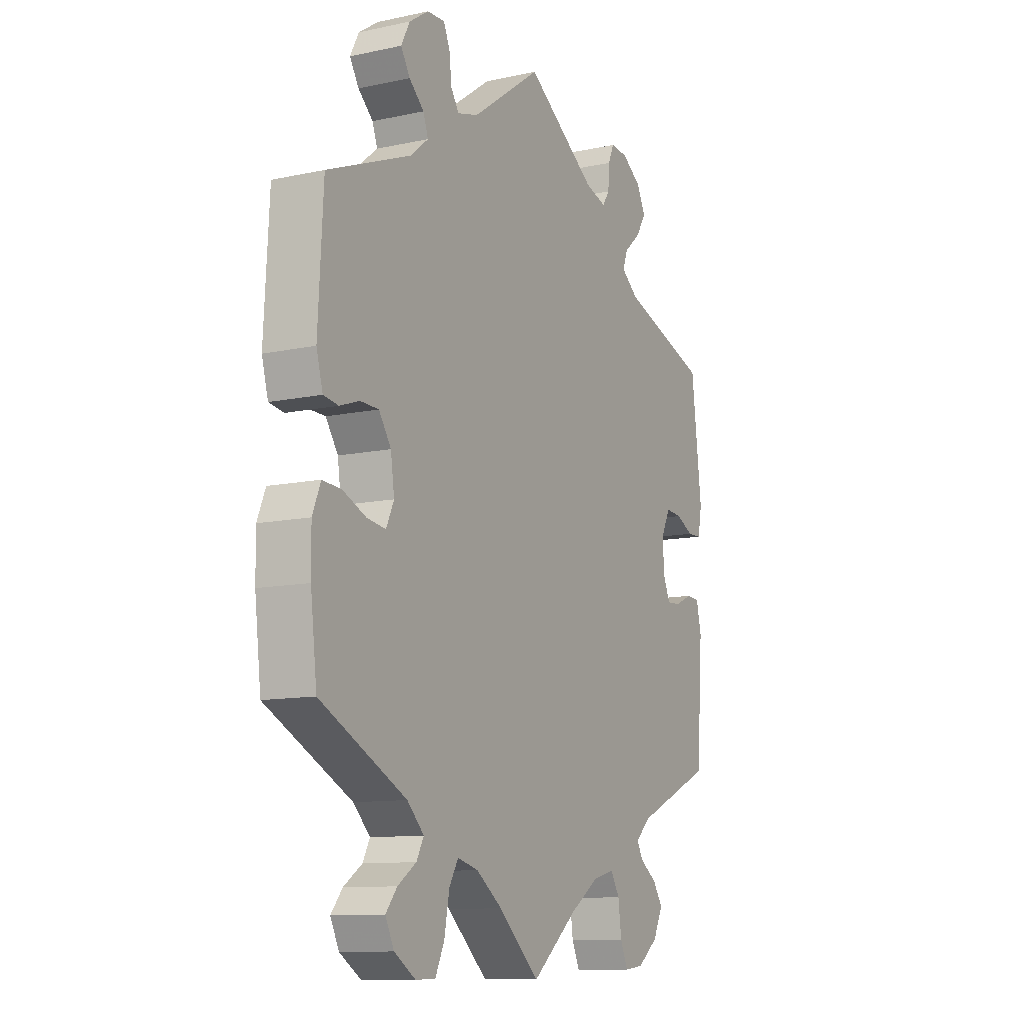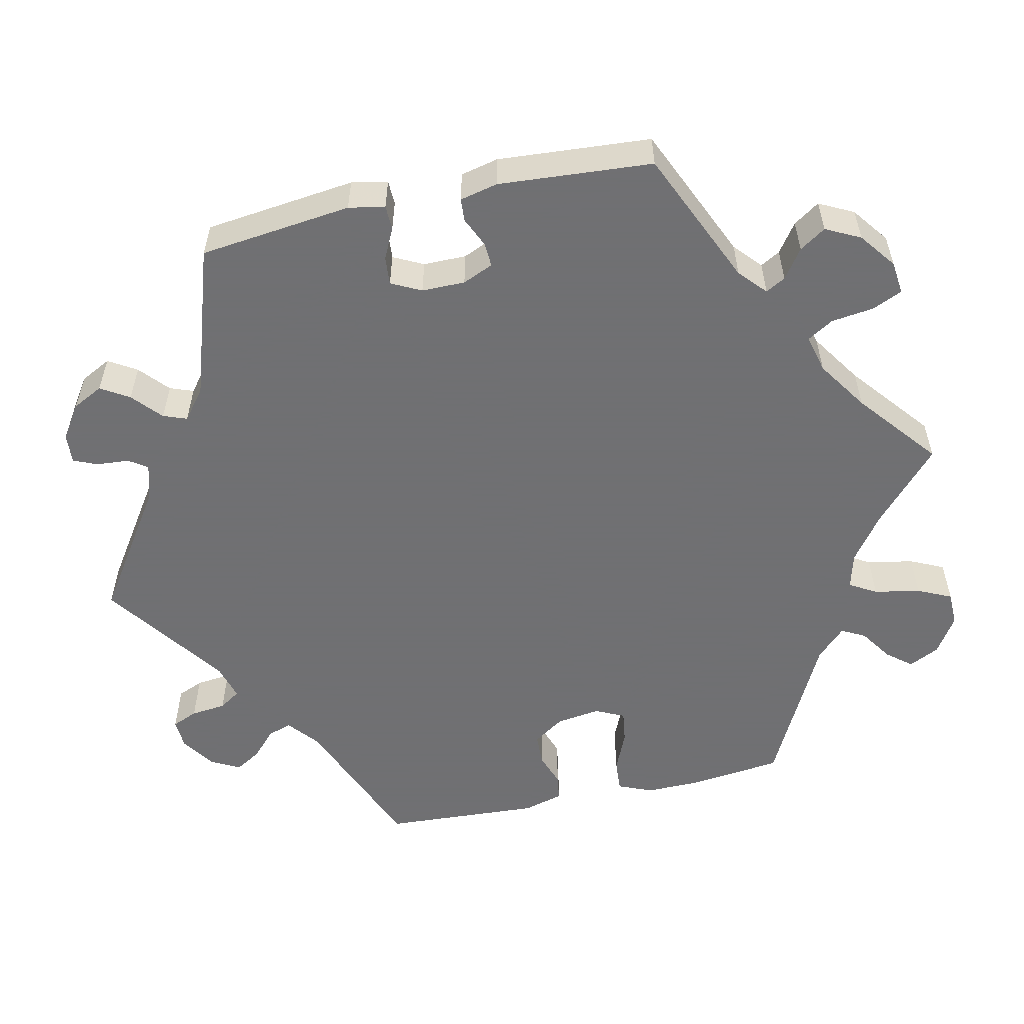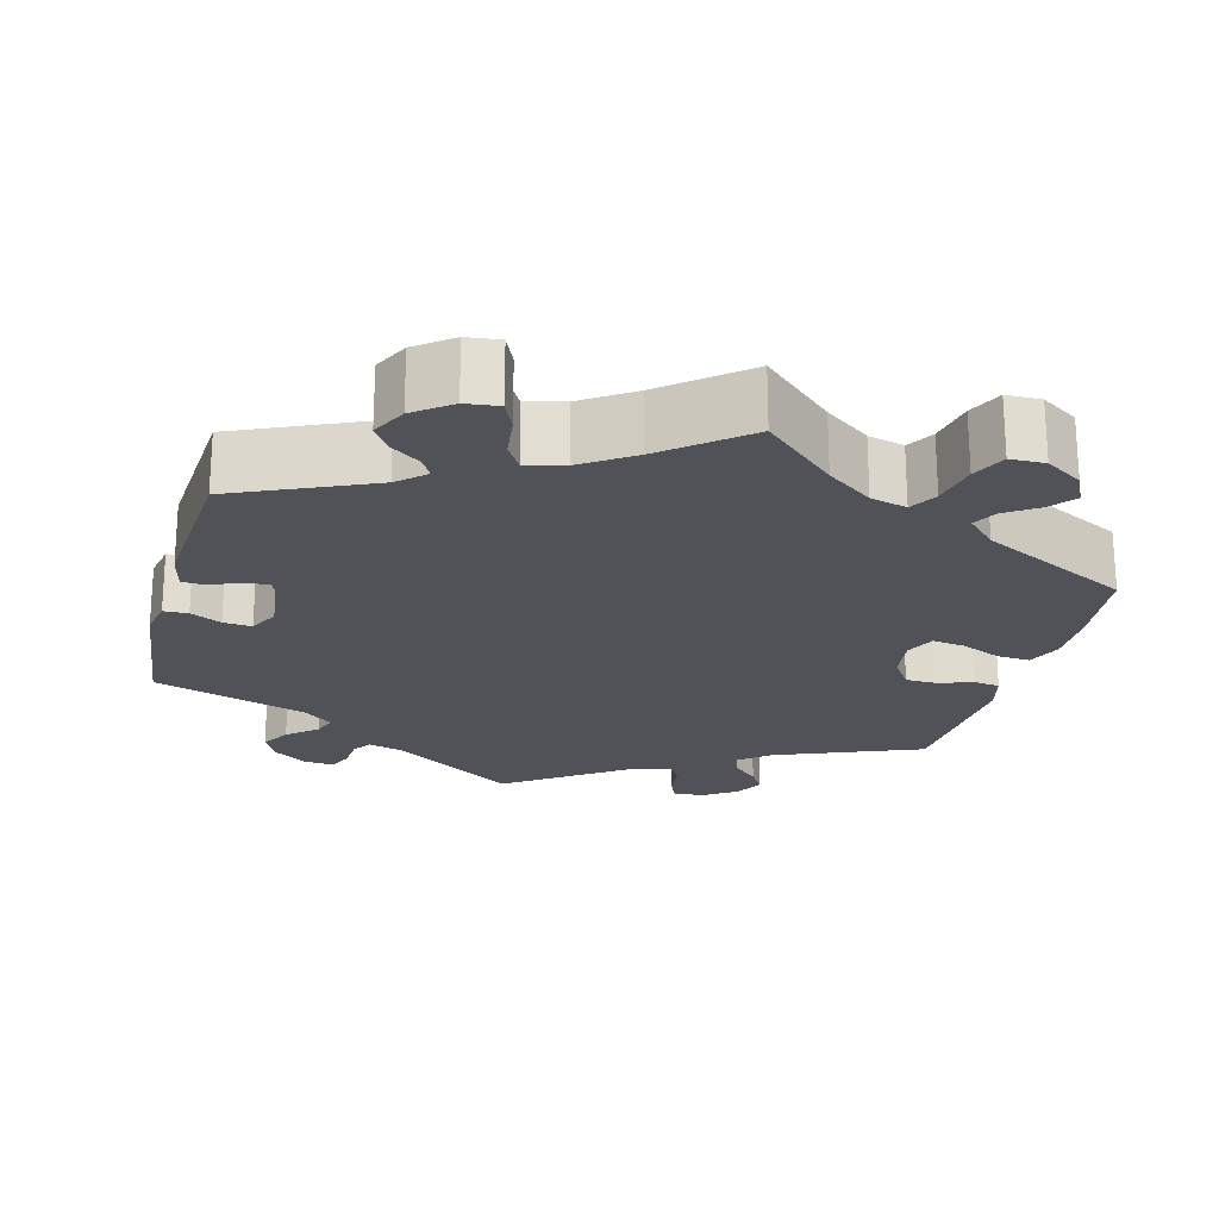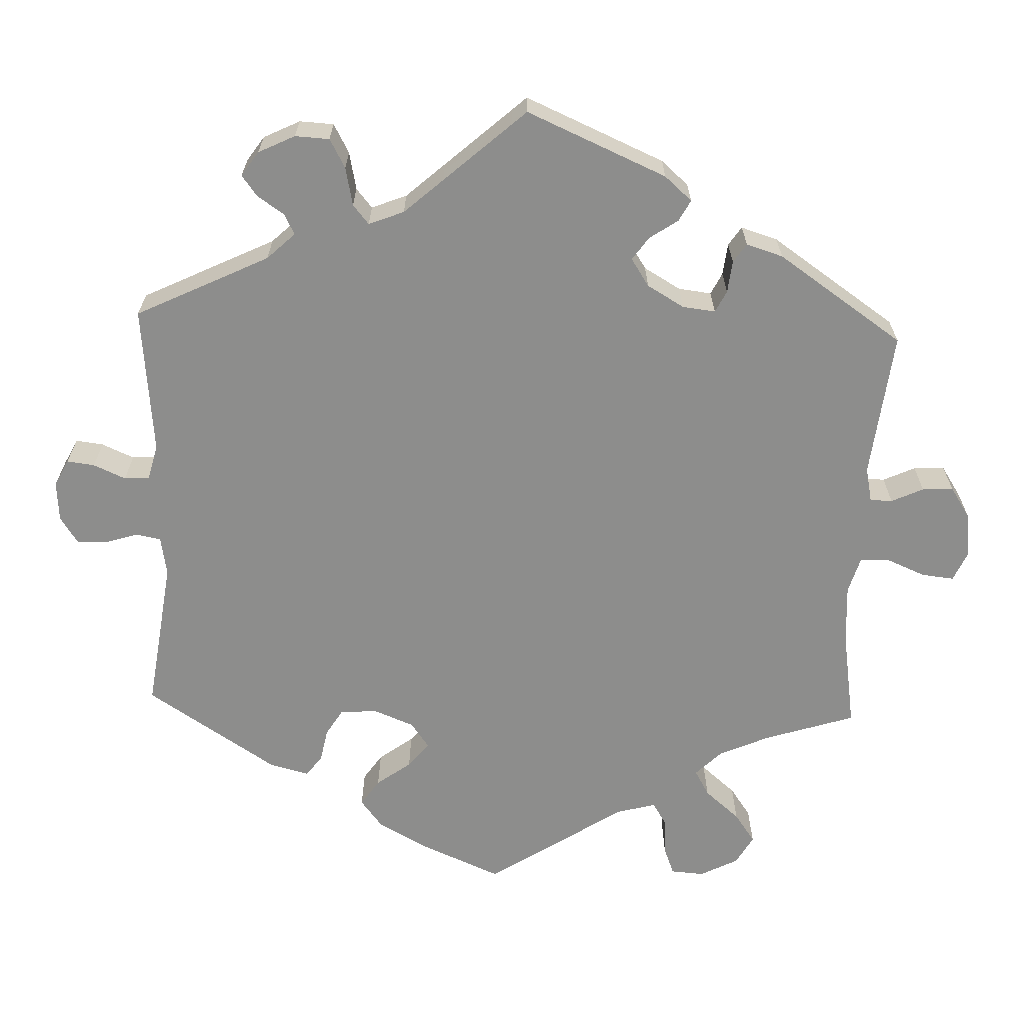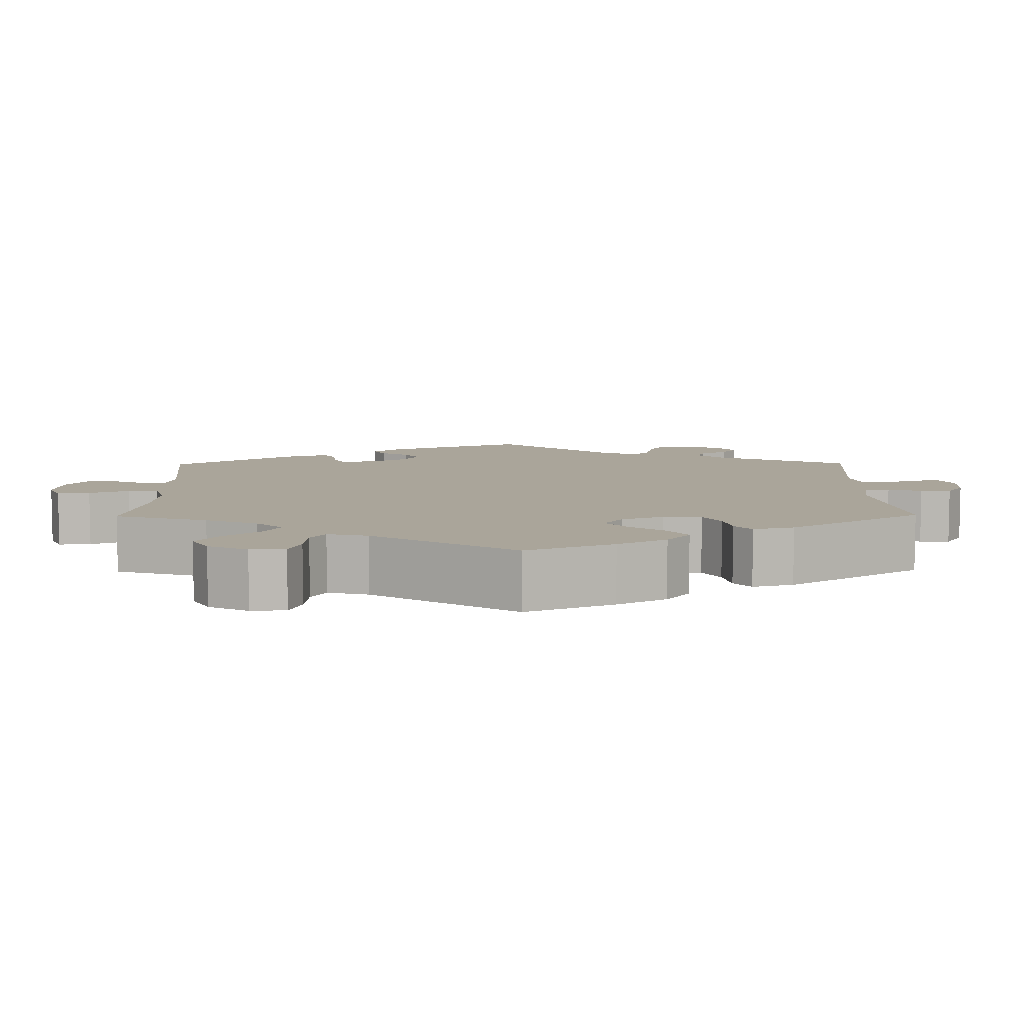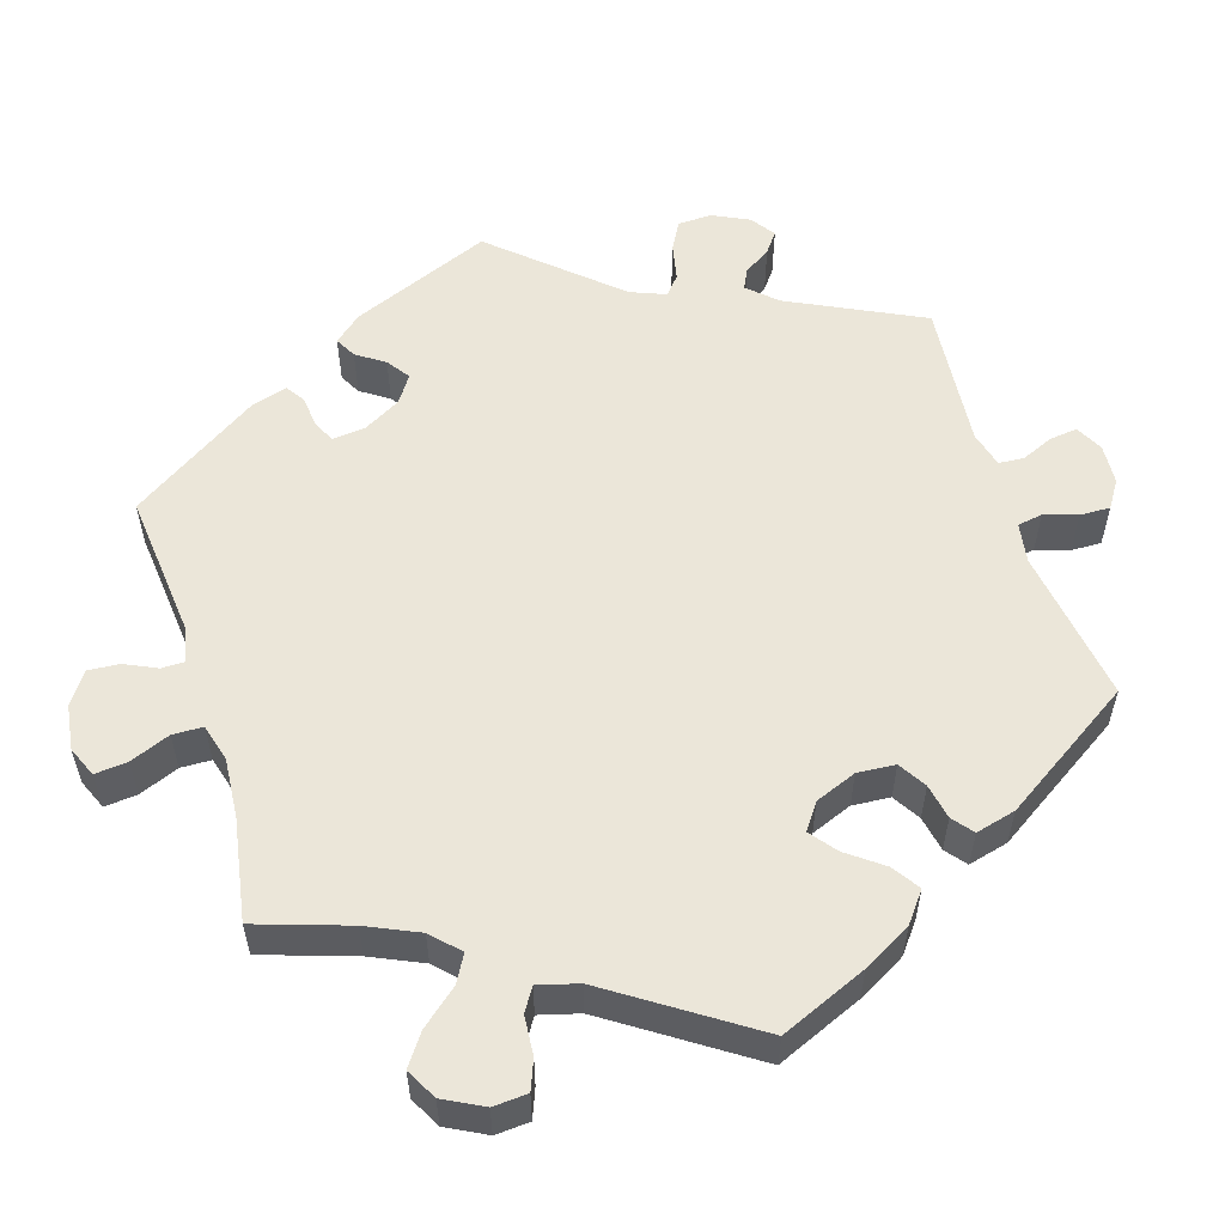
<metadata>
{"format":"obj","ext":"obj","renderer":"f3d","projection":"perspective","resolution":1024,"background":"white","views":[{"elev":-11.2,"azim":-62.2,"up":"+Z"},{"elev":-55.0,"azim":102.3,"up":"+Y"},{"elev":-21.5,"azim":165.0,"up":"+Y"},{"elev":-64.5,"azim":57.8,"up":"+Y"},{"elev":7.7,"azim":-120.8,"up":"+Y"},{"elev":55.1,"azim":-137.1,"up":"+Y"}]}
</metadata>
<code>
v 0.523 0.07 0.095
v 0.514 0.07 0.049
v 0.483 0.07 0.048
v 0.444 0.07 0.067
v 0.408 0.07 0.07
v 0.389 0.07 0.032
v 0.389 0.07 -0.023
v 0.406 0.07 -0.062
v 0.437 0.07 -0.06
v 0.475 0.07 -0.043
v 0.504 0.07 -0.045
v 0.515 0.07 -0.093
v 0.501 0.07 -0.289
v 0.328 0.07 -0.366
v 0.294 0.07 -0.397
v 0.308 0.07 -0.422
v 0.345 0.07 -0.448
v 0.367 0.07 -0.481
v 0.345 0.07 -0.525
v 0.299 0.07 -0.56
v 0.257 0.07 -0.565
v 0.24 0.07 -0.527
v 0.233 0.07 -0.473
v 0.213 0.07 -0.44
v 0.165 0.07 -0.452
v 0.101 0.07 -0.495
v 0 0.07 -0.578
v -0.091 0.07 -0.496
v -0.149 0.07 -0.454
v -0.195 0.07 -0.442
v -0.215 0.07 -0.476
v -0.226 0.07 -0.535
v -0.246 0.07 -0.578
v -0.29 0.07 -0.579
v -0.337 0.07 -0.549
v -0.356 0.07 -0.51
v -0.331 0.07 -0.479
v -0.29 0.07 -0.451
v -0.274 0.07 -0.421
v -0.311 0.07 -0.384
v -0.501 0.07 -0.289
v -0.515 0.07 -0.171
v -0.516 0.07 -0.101
v -0.498 0.07 -0.057
v -0.456 0.07 -0.06
v -0.405 0.07 -0.082
v -0.363 0.07 -0.088
v -0.346 0.07 -0.051
v -0.354 0.07 0.005
v -0.381 0.07 0.045
v -0.422 0.07 0.046
v -0.465 0.07 0.031
v -0.498 0.07 0.036
v -0.512 0.07 0.087
v -0.501 0.07 0.288
v -0.316 0.07 0.363
v -0.276 0.07 0.396
v -0.287 0.07 0.427
v -0.32 0.07 0.457
v -0.34 0.07 0.49
v -0.321 0.07 0.527
v -0.278 0.07 0.556
v -0.239 0.07 0.558
v -0.225 0.07 0.525
v -0.22 0.07 0.48
v -0.202 0.07 0.453
v -0.156 0.07 0.466
v 0 0.07 0.577
v 0.157 0.07 0.471
v 0.204 0.07 0.457
v 0.22 0.07 0.481
v 0.223 0.07 0.523
v 0.236 0.07 0.553
v 0.274 0.07 0.55
v 0.317 0.07 0.521
v 0.337 0.07 0.482
v 0.315 0.07 0.446
v 0.278 0.07 0.413
v 0.267 0.07 0.383
v 0.305 0.07 0.353
v 0.5 0.07 0.289
v 0.523 0 0.095
v 0.514 0 0.049
v 0.483 0 0.048
v 0.444 0 0.067
v 0.408 0 0.07
v 0.389 0 0.032
v 0.389 0 -0.023
v 0.406 0 -0.062
v 0.437 0 -0.06
v 0.475 0 -0.043
v 0.504 0 -0.045
v 0.515 0 -0.093
v 0.501 0 -0.289
v 0.328 0 -0.366
v 0.294 0 -0.397
v 0.308 0 -0.422
v 0.345 0 -0.448
v 0.367 0 -0.481
v 0.345 0 -0.525
v 0.299 0 -0.56
v 0.257 0 -0.565
v 0.24 0 -0.527
v 0.233 0 -0.473
v 0.213 0 -0.44
v 0.165 0 -0.452
v 0.101 0 -0.495
v 0 0 -0.578
v -0.091 0 -0.496
v -0.149 0 -0.454
v -0.195 0 -0.442
v -0.215 0 -0.476
v -0.226 0 -0.535
v -0.246 0 -0.578
v -0.29 0 -0.579
v -0.337 0 -0.549
v -0.356 0 -0.51
v -0.331 0 -0.479
v -0.29 0 -0.451
v -0.274 0 -0.421
v -0.311 0 -0.384
v -0.501 0 -0.289
v -0.515 0 -0.171
v -0.516 0 -0.101
v -0.498 0 -0.057
v -0.456 0 -0.06
v -0.405 0 -0.082
v -0.363 0 -0.088
v -0.346 0 -0.051
v -0.354 0 0.005
v -0.381 0 0.045
v -0.422 0 0.046
v -0.465 0 0.031
v -0.498 0 0.036
v -0.512 0 0.087
v -0.501 0 0.288
v -0.316 0 0.363
v -0.276 0 0.396
v -0.287 0 0.427
v -0.32 0 0.457
v -0.34 0 0.49
v -0.321 0 0.527
v -0.278 0 0.556
v -0.239 0 0.558
v -0.225 0 0.525
v -0.22 0 0.48
v -0.202 0 0.453
v -0.156 0 0.466
v 0 0 0.577
v 0.157 0 0.471
v 0.204 0 0.457
v 0.22 0 0.481
v 0.223 0 0.523
v 0.236 0 0.553
v 0.274 0 0.55
v 0.317 0 0.521
v 0.337 0 0.482
v 0.315 0 0.446
v 0.278 0 0.413
v 0.267 0 0.383
v 0.305 0 0.353
v 0.5 0 0.289
f 80 81 1 2
f 79 80 2 3
f 75 76 77 78
f 75 78 79
f 74 75 79
f 71 72 73 74
f 70 71 74 79
f 69 70 79 3
f 67 68 69 3
f 62 63 64 65
f 62 65 66
f 61 62 66
f 58 59 60 61
f 57 58 61 66
f 56 57 66 67
f 54 55 56
f 51 52 53 54
f 50 51 54 56
f 49 50 56 67
f 43 44 45 46
f 43 46 47
f 40 41 42 43
f 39 40 43 47
f 35 36 37 38
f 35 38 39
f 34 35 39
f 31 32 33 34
f 30 31 34 39
f 29 30 39 47
f 26 27 28
f 25 26 28 29
f 24 25 29 47
f 20 21 22 23
f 20 23 24
f 19 20 24
f 16 17 18 19
f 15 16 19 24
f 14 15 24 47
f 9 10 11 12
f 8 9 12 13
f 7 8 13 14
f 67 3 4
f 67 4 5
f 48 49 67 5
f 47 48 5 6
f 6 7 14 47
f 83 82 162 161
f 84 83 161 160
f 159 158 157 156
f 160 159 156
f 160 156 155
f 155 154 153 152
f 160 155 152 151
f 84 160 151 150
f 84 150 149 148
f 146 145 144 143
f 147 146 143
f 147 143 142
f 142 141 140 139
f 147 142 139 138
f 148 147 138 137
f 137 136 135
f 135 134 133 132
f 137 135 132 131
f 148 137 131 130
f 127 126 125 124
f 128 127 124
f 124 123 122 121
f 128 124 121 120
f 119 118 117 116
f 120 119 116
f 120 116 115
f 115 114 113 112
f 120 115 112 111
f 128 120 111 110
f 109 108 107
f 110 109 107 106
f 128 110 106 105
f 104 103 102 101
f 105 104 101
f 105 101 100
f 100 99 98 97
f 105 100 97 96
f 128 105 96 95
f 93 92 91 90
f 94 93 90 89
f 95 94 89 88
f 85 84 148
f 86 85 148
f 86 148 130 129
f 87 86 129 128
f 128 95 88 87
f 1 82 83 2
f 2 83 84 3
f 3 84 85 4
f 4 85 86 5
f 5 86 87 6
f 6 87 88 7
f 7 88 89 8
f 8 89 90 9
f 9 90 91 10
f 10 91 92 11
f 11 92 93 12
f 12 93 94 13
f 13 94 95 14
f 14 95 96 15
f 15 96 97 16
f 16 97 98 17
f 17 98 99 18
f 18 99 100 19
f 19 100 101 20
f 20 101 102 21
f 21 102 103 22
f 22 103 104 23
f 23 104 105 24
f 24 105 106 25
f 25 106 107 26
f 26 107 108 27
f 27 108 109 28
f 28 109 110 29
f 29 110 111 30
f 30 111 112 31
f 31 112 113 32
f 32 113 114 33
f 33 114 115 34
f 34 115 116 35
f 35 116 117 36
f 36 117 118 37
f 37 118 119 38
f 38 119 120 39
f 39 120 121 40
f 40 121 122 41
f 41 122 123 42
f 42 123 124 43
f 43 124 125 44
f 44 125 126 45
f 45 126 127 46
f 46 127 128 47
f 47 128 129 48
f 48 129 130 49
f 49 130 131 50
f 50 131 132 51
f 51 132 133 52
f 52 133 134 53
f 53 134 135 54
f 54 135 136 55
f 55 136 137 56
f 56 137 138 57
f 57 138 139 58
f 58 139 140 59
f 59 140 141 60
f 60 141 142 61
f 61 142 143 62
f 62 143 144 63
f 63 144 145 64
f 64 145 146 65
f 65 146 147 66
f 66 147 148 67
f 67 148 149 68
f 68 149 150 69
f 69 150 151 70
f 70 151 152 71
f 71 152 153 72
f 72 153 154 73
f 73 154 155 74
f 74 155 156 75
f 75 156 157 76
f 76 157 158 77
f 77 158 159 78
f 78 159 160 79
f 79 160 161 80
f 80 161 162 81
f 81 162 82 1

</code>
